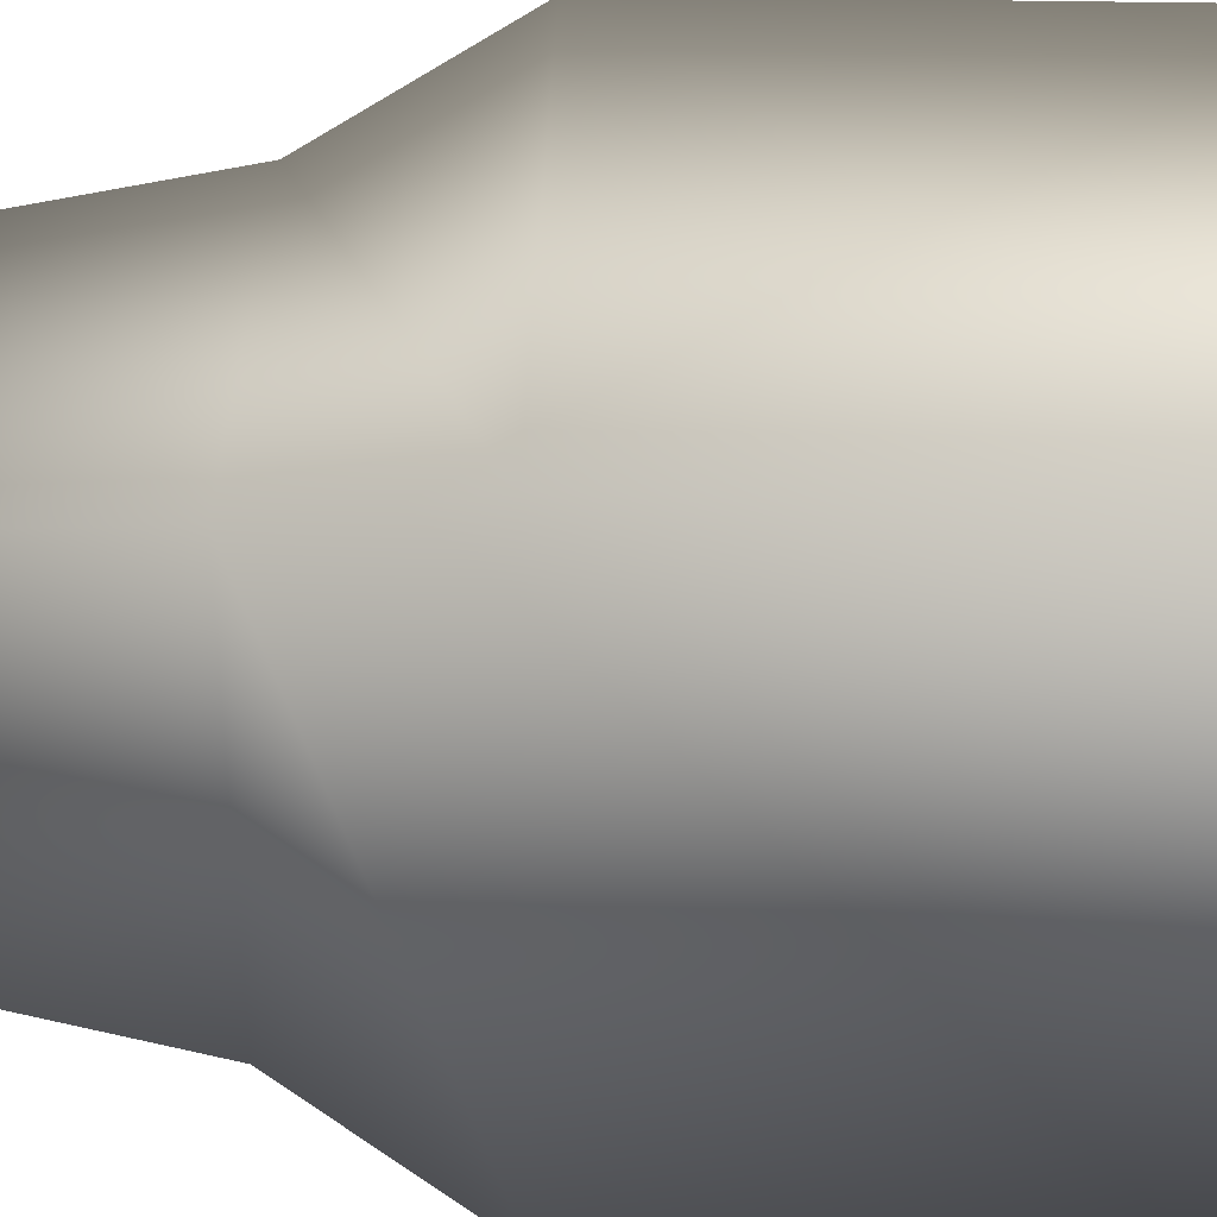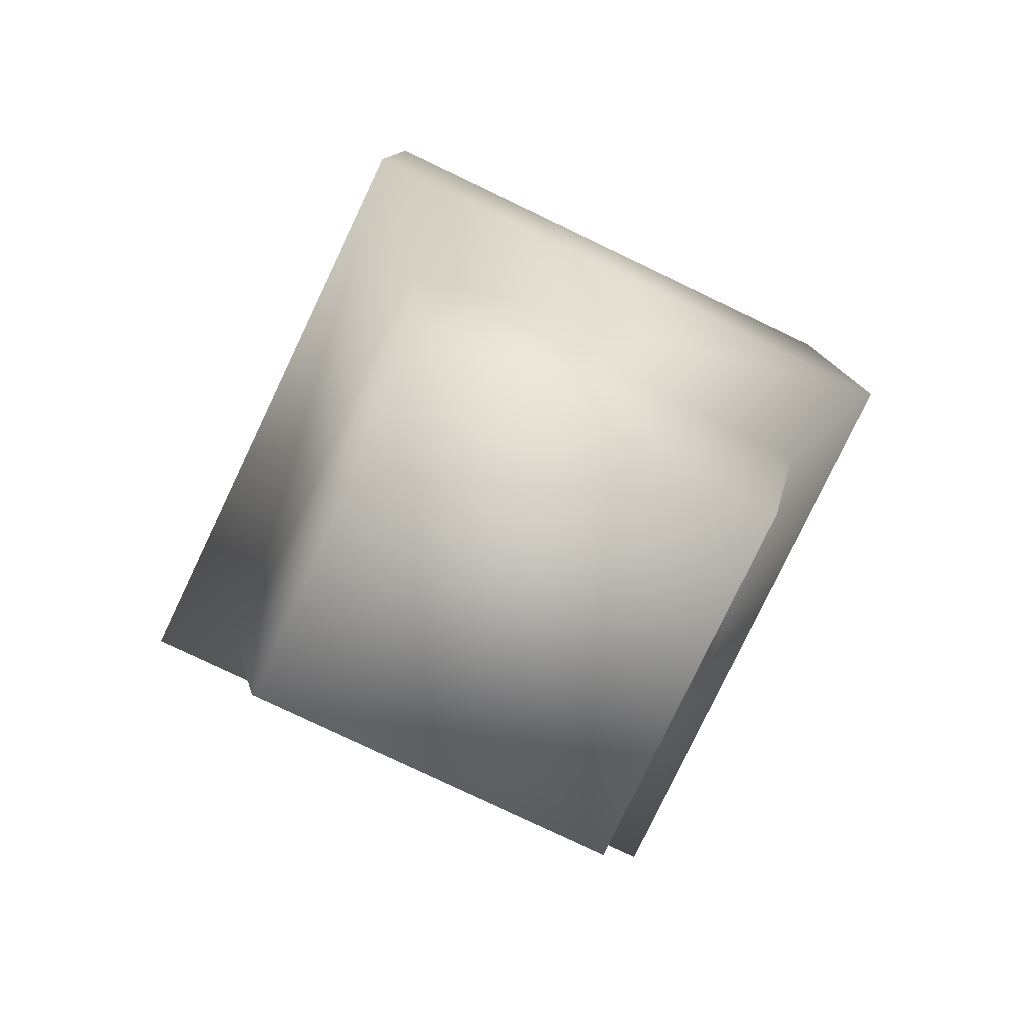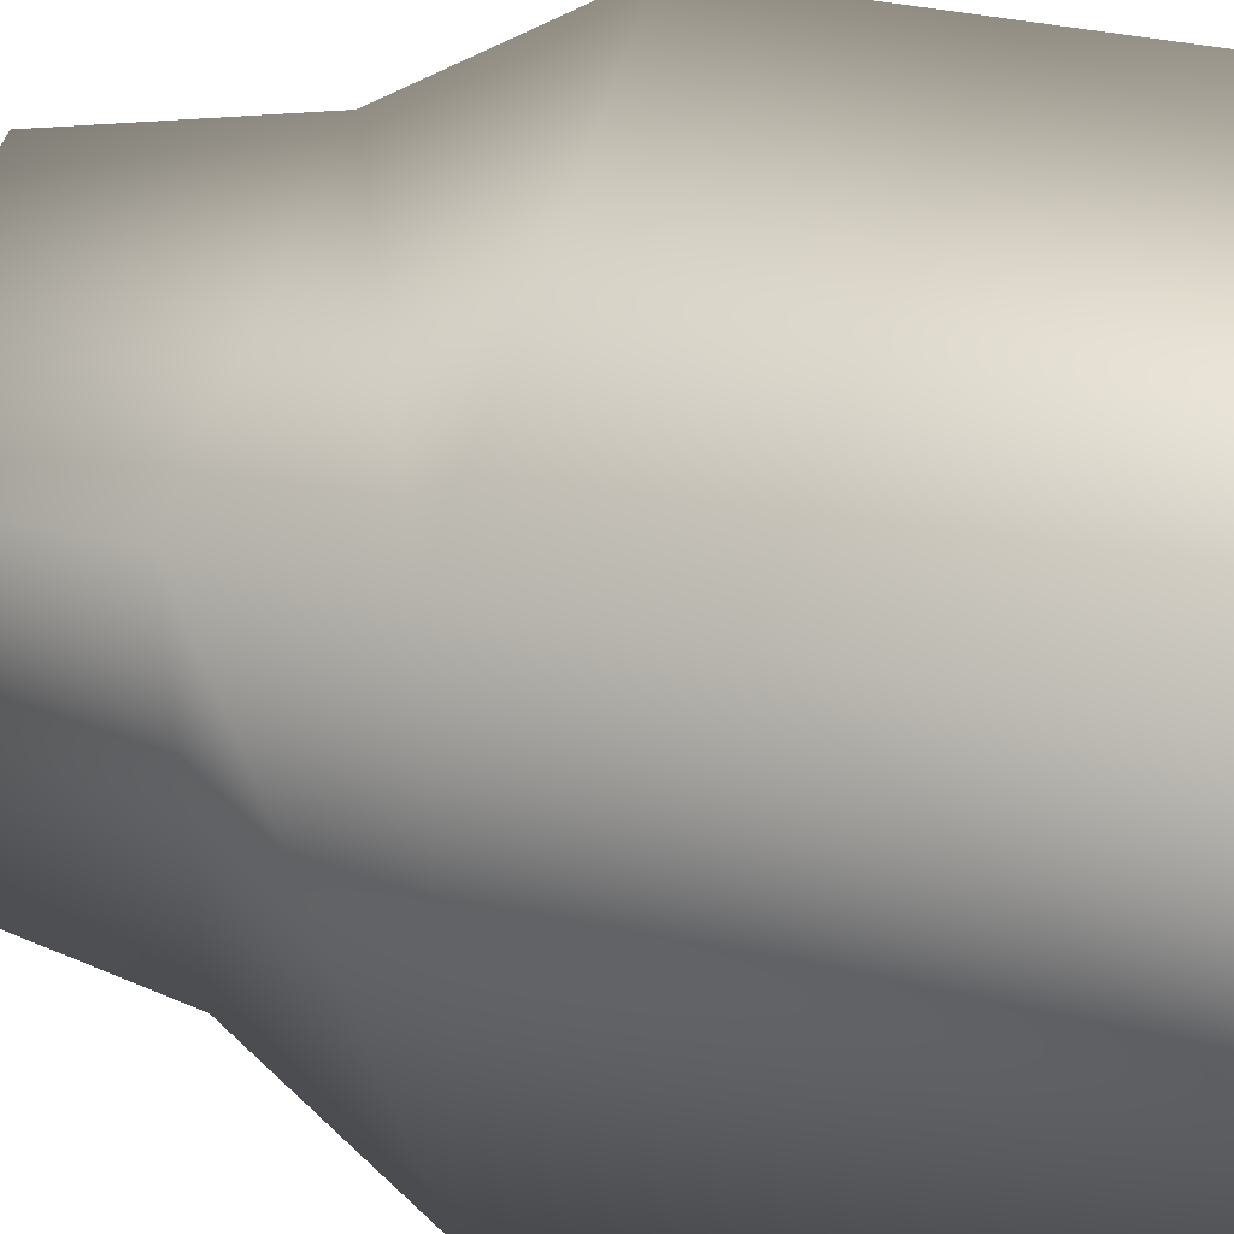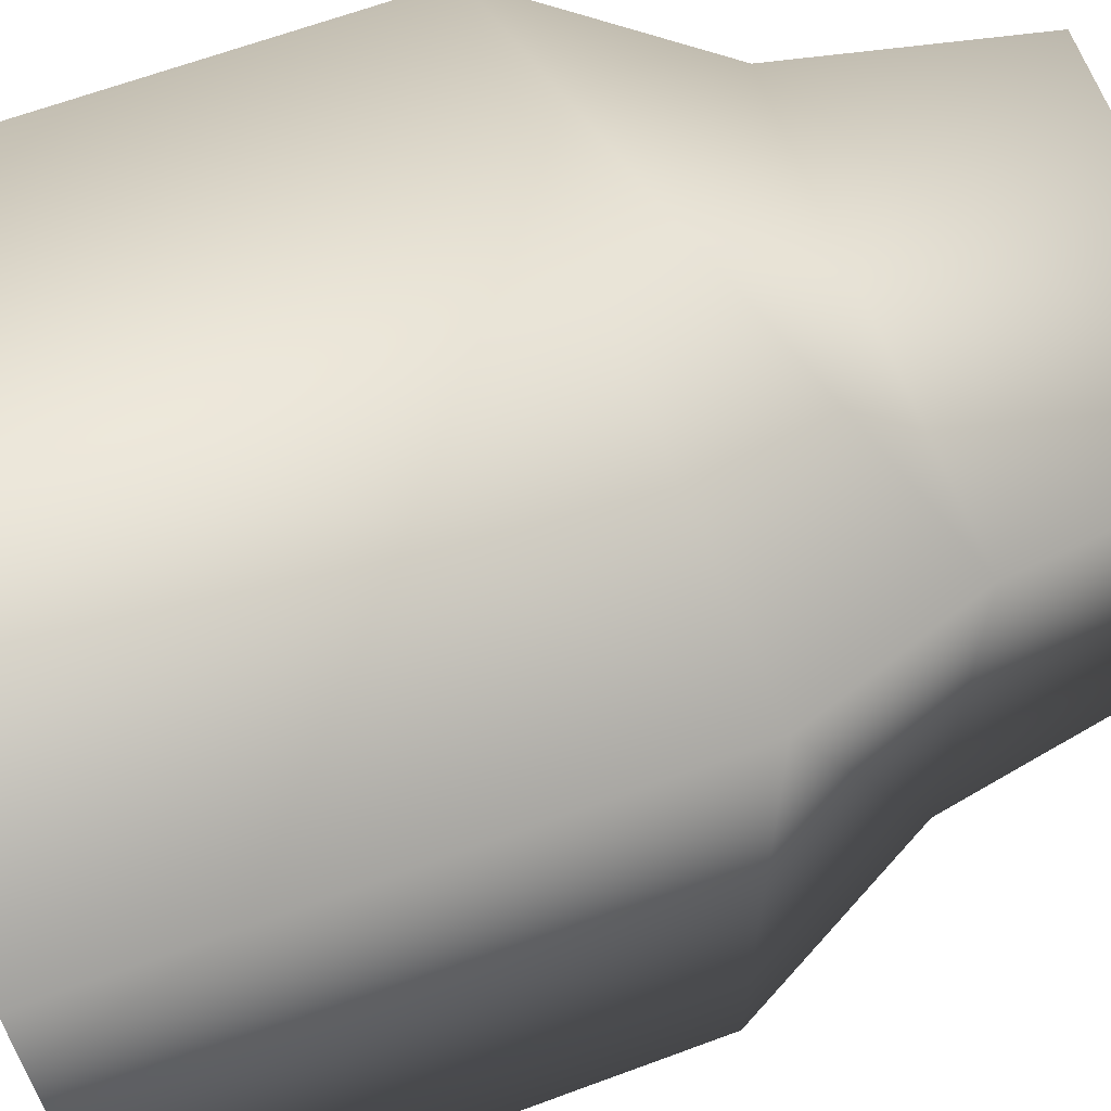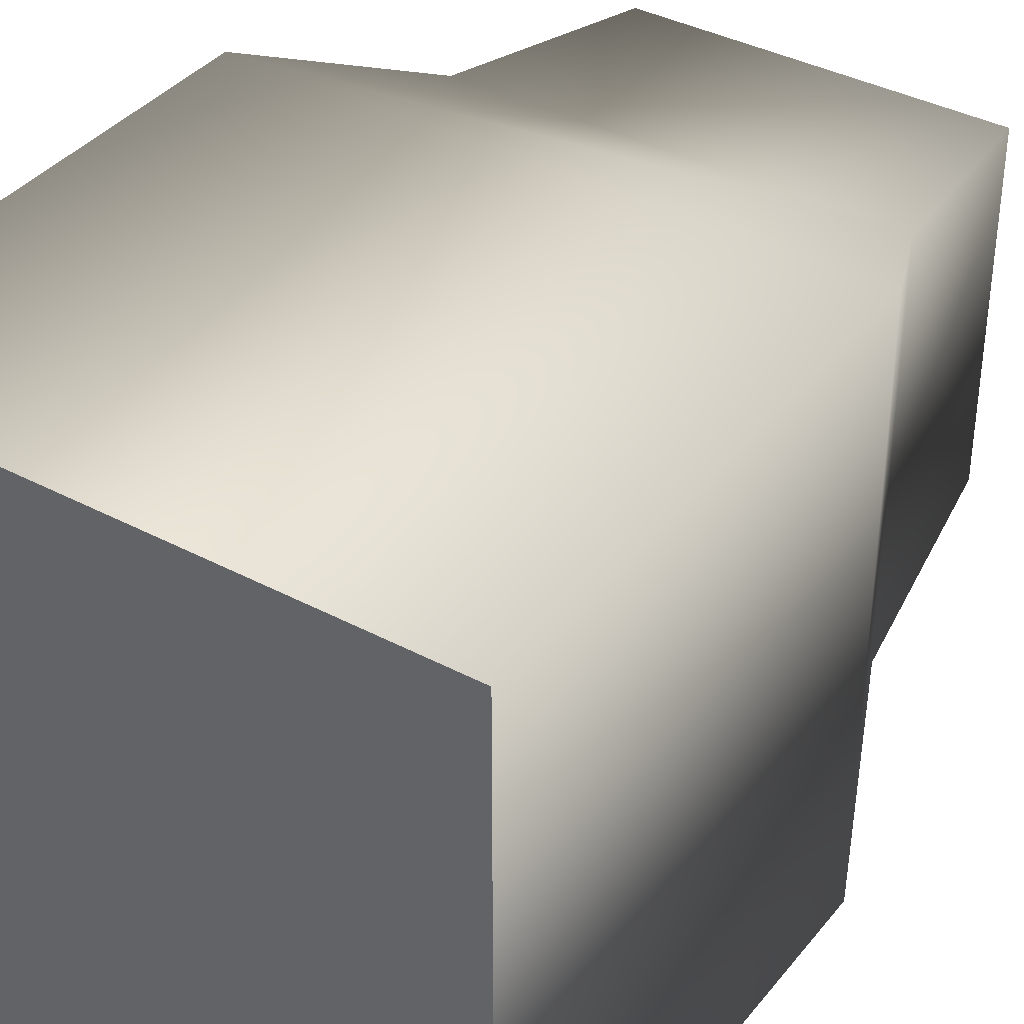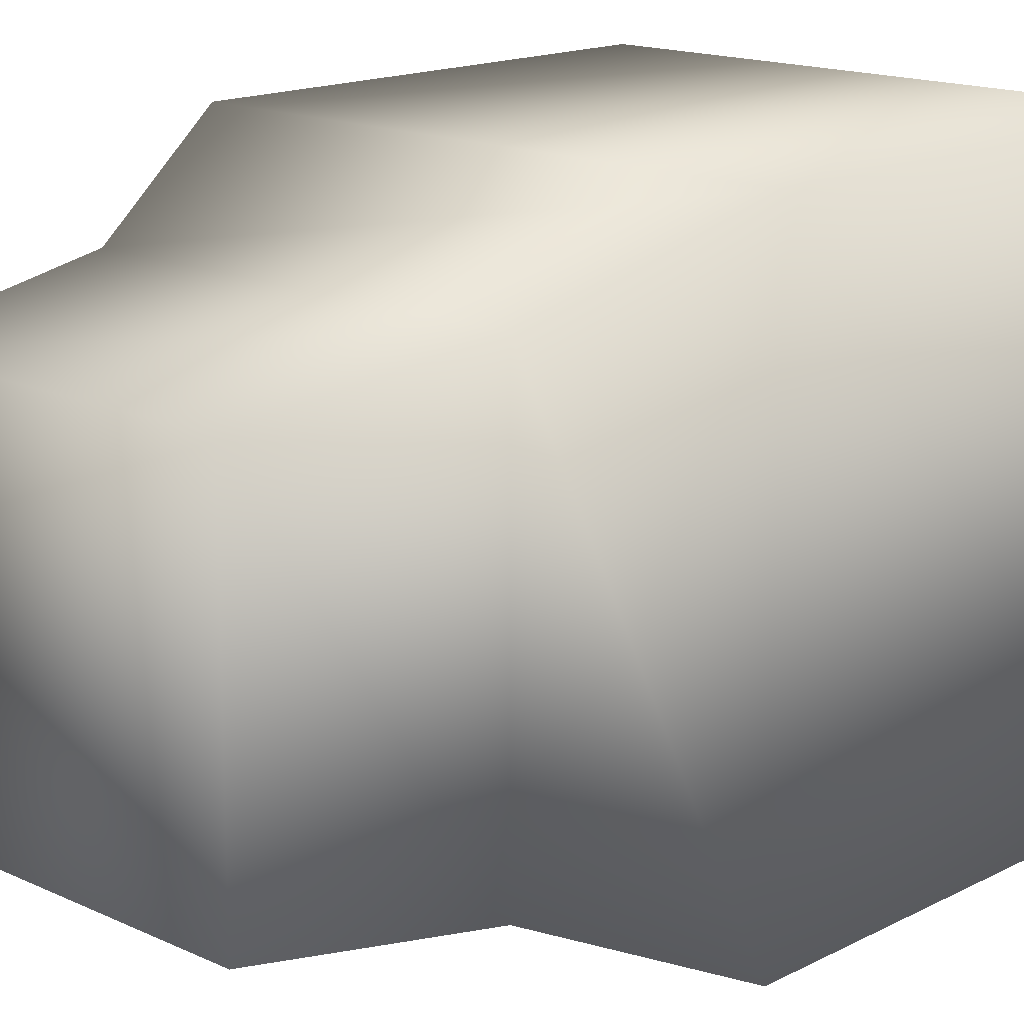
<metadata>
{"format":"obj","ext":"obj","renderer":"f3d","projection":"perspective","resolution":1024,"background":"white","views":[{"elev":36.4,"azim":91.5,"up":"+Z"},{"elev":-79.3,"azim":-25.5,"up":"+Y"},{"elev":44.8,"azim":103.2,"up":"+Z"},{"elev":64.5,"azim":-110.5,"up":"+Z"},{"elev":37.9,"azim":-145.9,"up":"+Z"},{"elev":16.0,"azim":43.6,"up":"+Z"}]}
</metadata>
<code>
o Cube1
v 2.001 0.01658 0.00096
v 2.001 0.01658 2.001
v 0.001248 0.01518 0.00096
v 0.001248 0.01518 2.001
v 2.001 0.01658 2.001
v 2.001 0.01658 0.00096
v 0.001248 0.01518 0.00096
v 0.001248 0.01518 2.001
v 2.002 -1.674 0.00096
v 2.002 -1.674 2.001
v 0.002428 -1.676 0.00096
v 0.002428 -1.676 2.001
v 1.724 -2.299 0.28
v 1.724 -2.299 1.722
v 0.2819 -2.3 1.722
v 0.2819 -2.3 0.28
v 1.614 -3.086 0.3901
v 1.614 -3.086 1.612
v 0.3925 -3.086 1.612
v 0.3925 -3.086 0.3901
g Cube1_default
f 1 2 10 9
f 1 3 7 6
f 2 4 12 10
f 2 5 8 4
f 3 4 8 7
f 6 5 2 1
f 6 7 8 5
f 9 11 3 1
f 9 13 16 11
f 10 12 15 14
f 11 12 4 3
f 12 11 16 15
f 14 13 9 10
f 14 15 19 18
f 15 16 20 19
f 16 13 17 20
f 18 17 13 14
f 18 19 20 17

</code>
